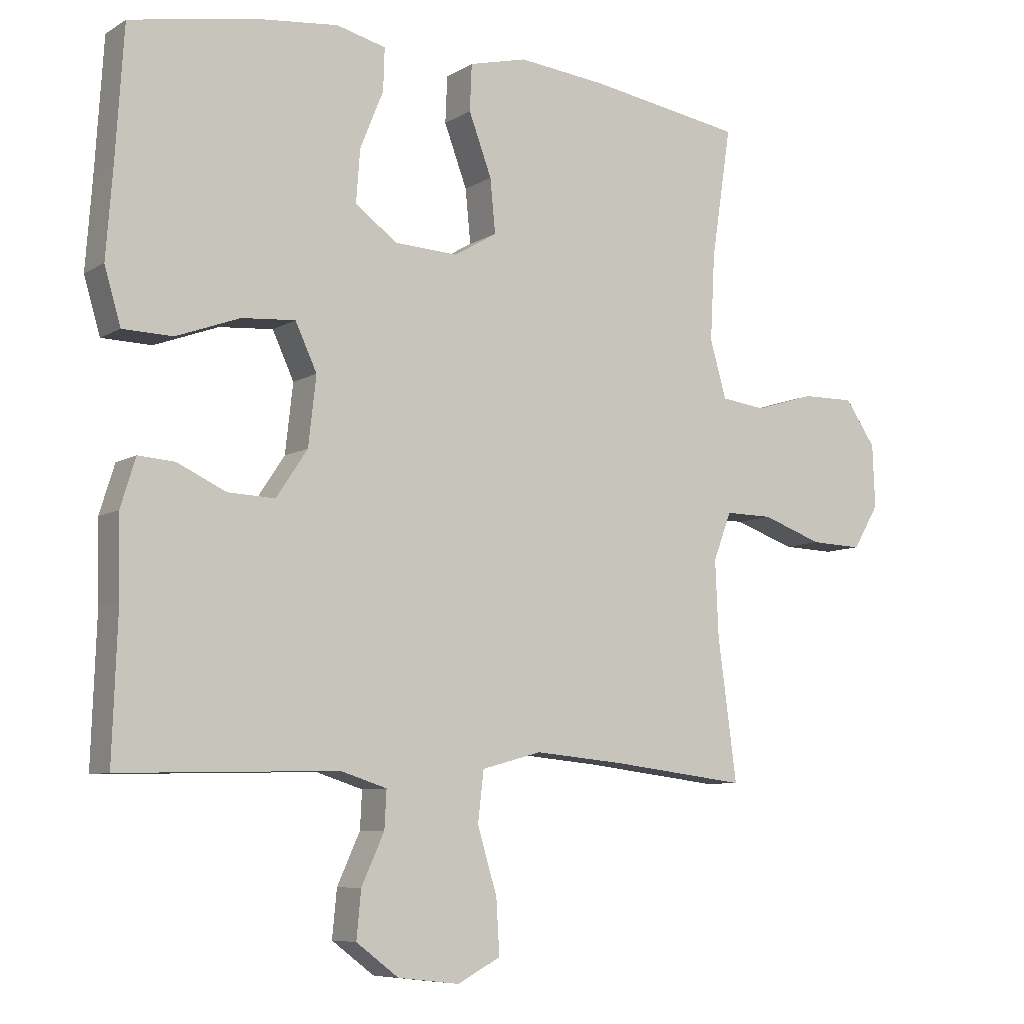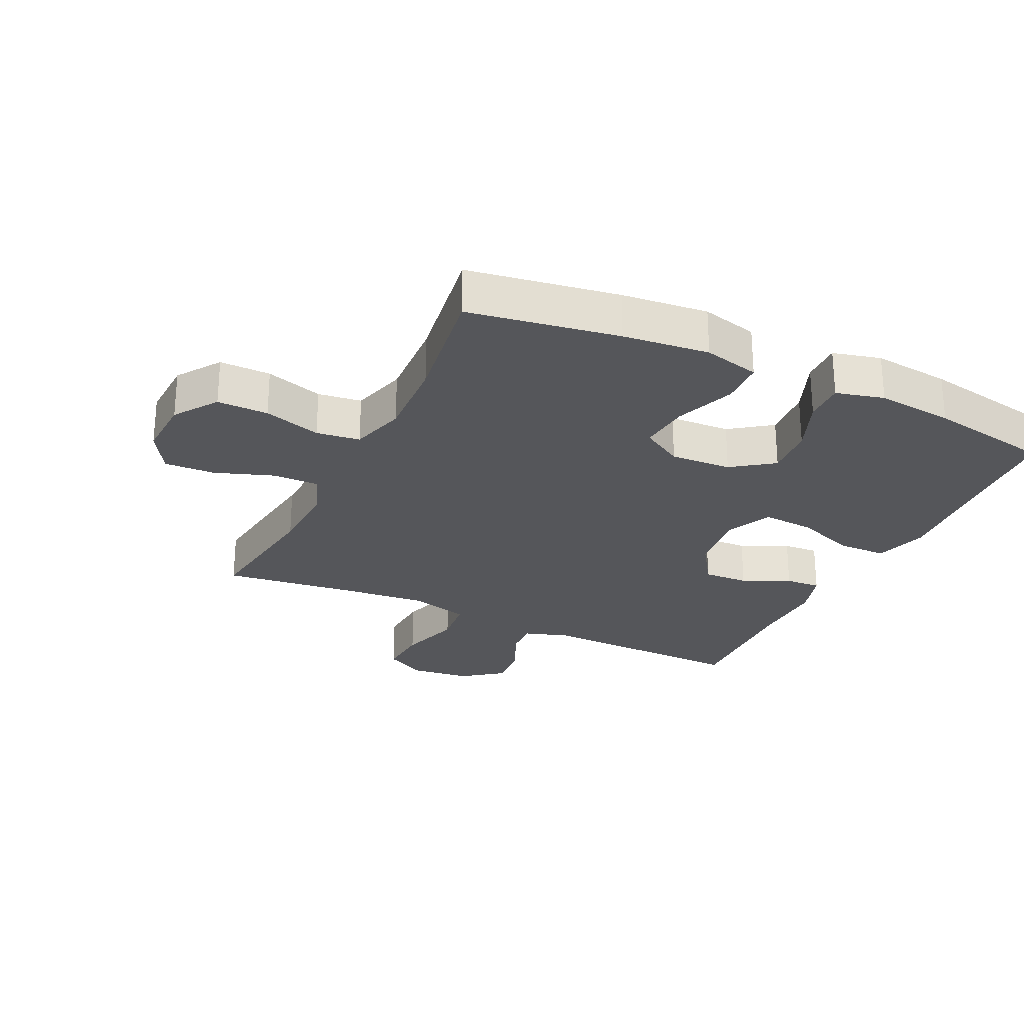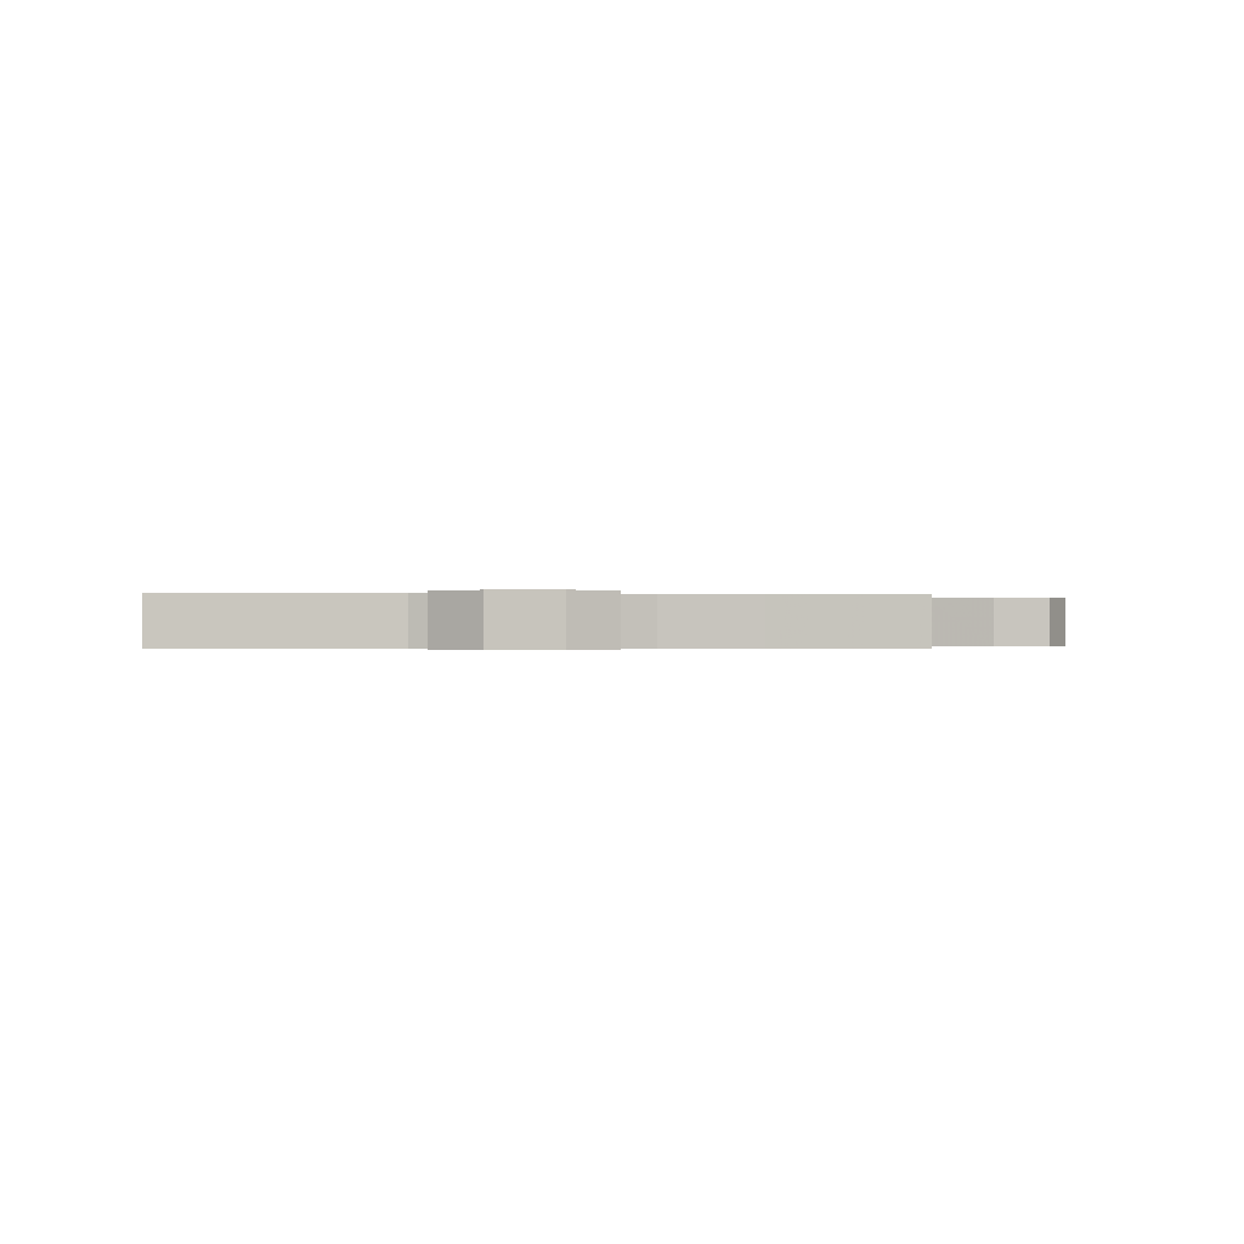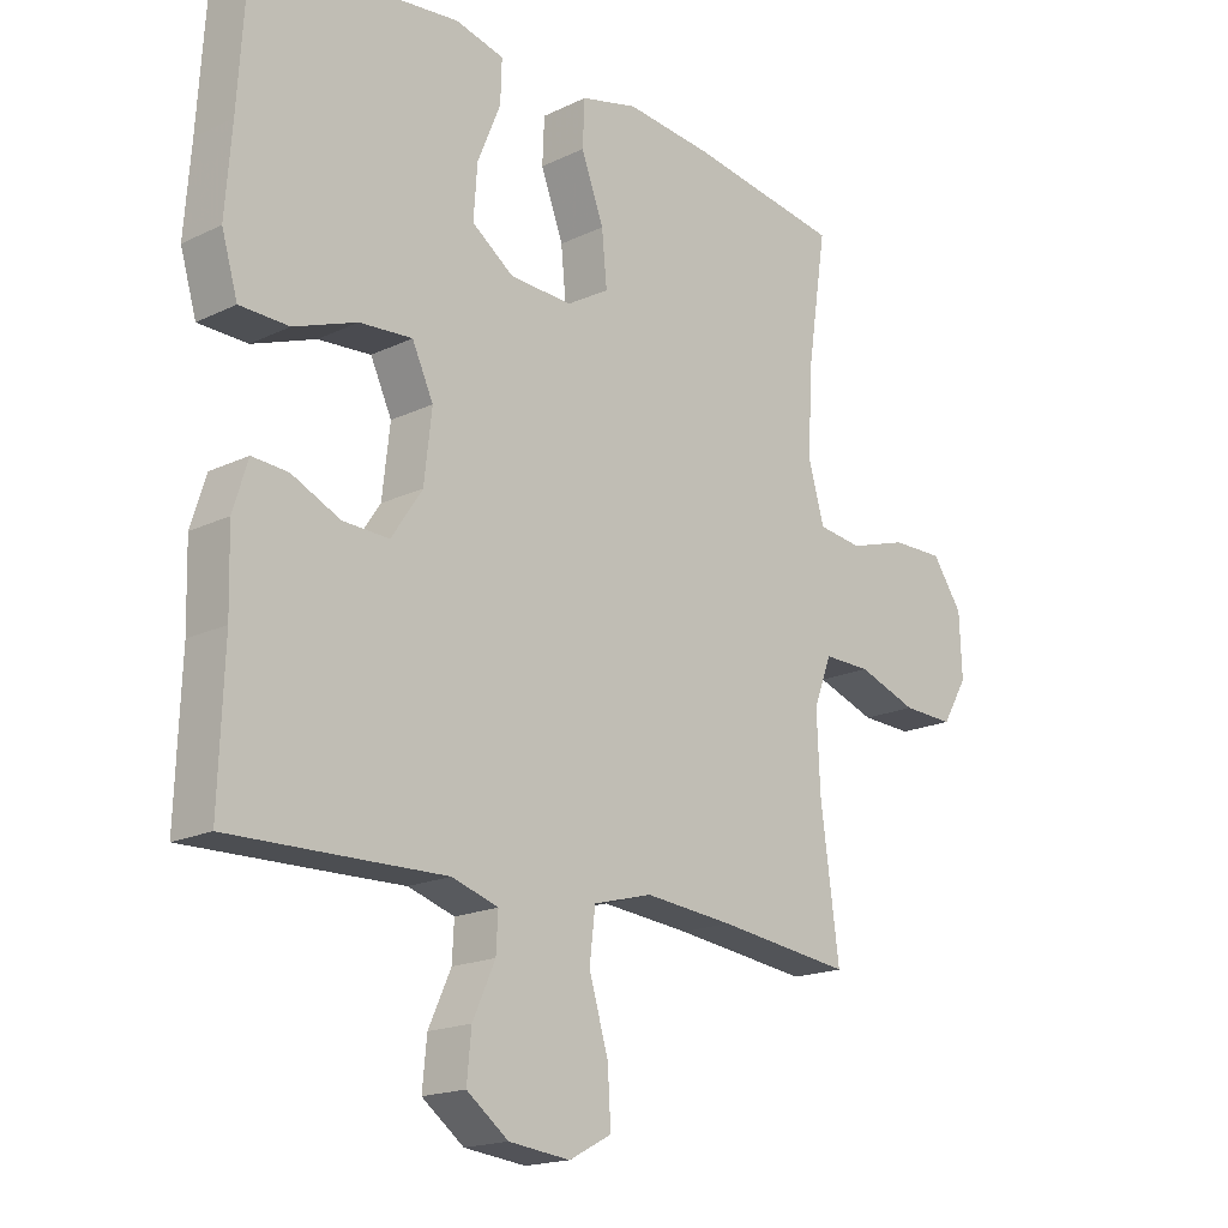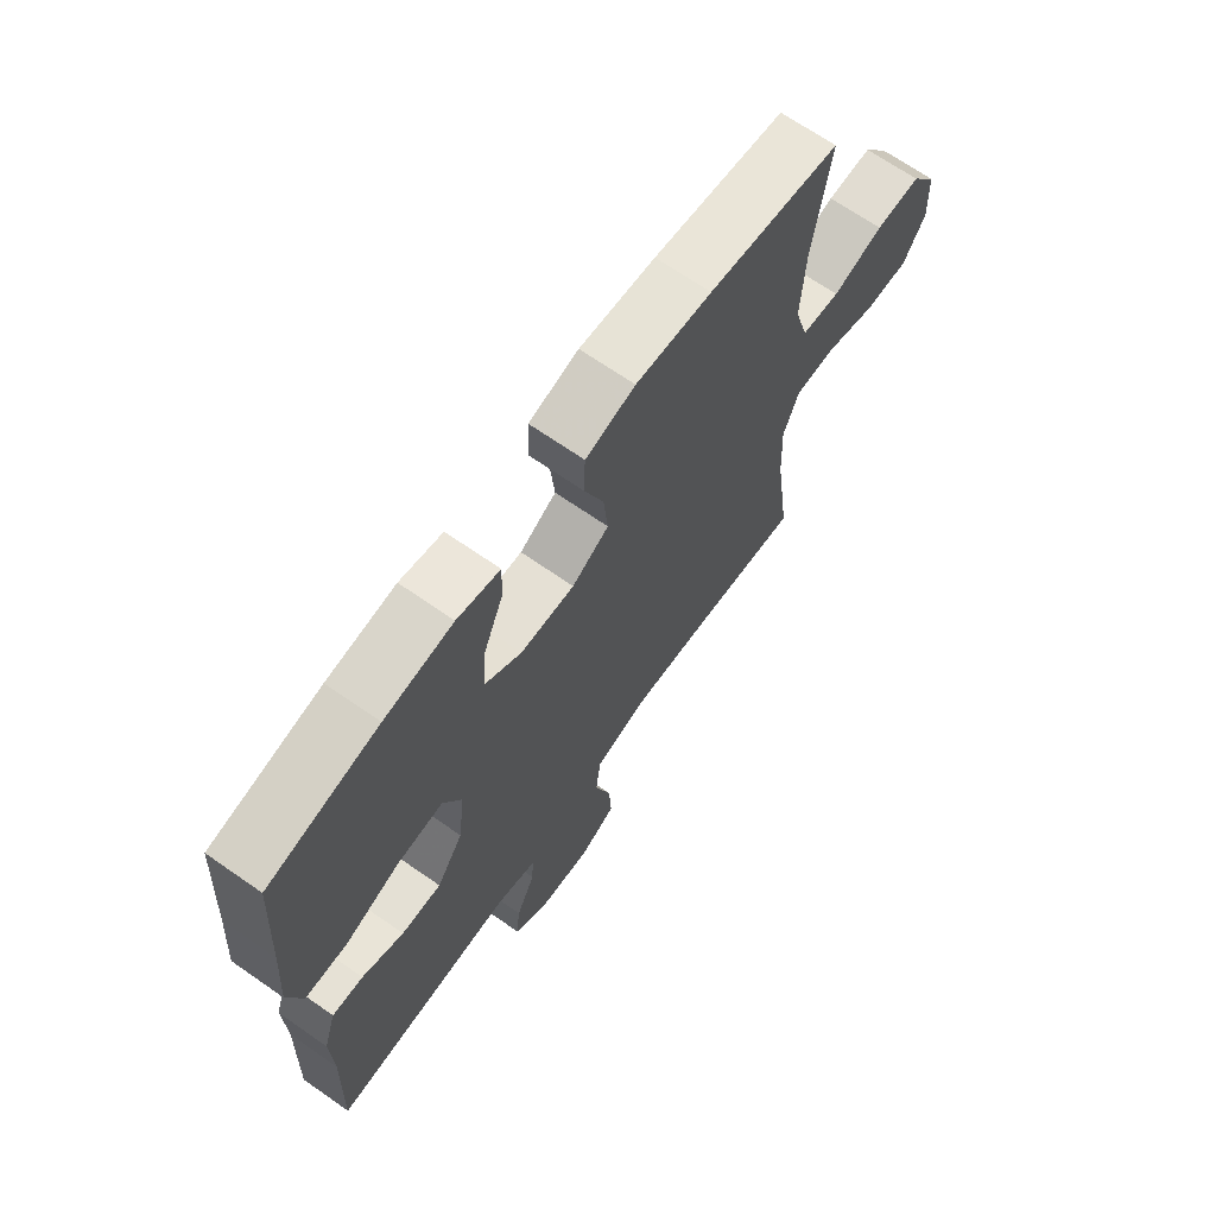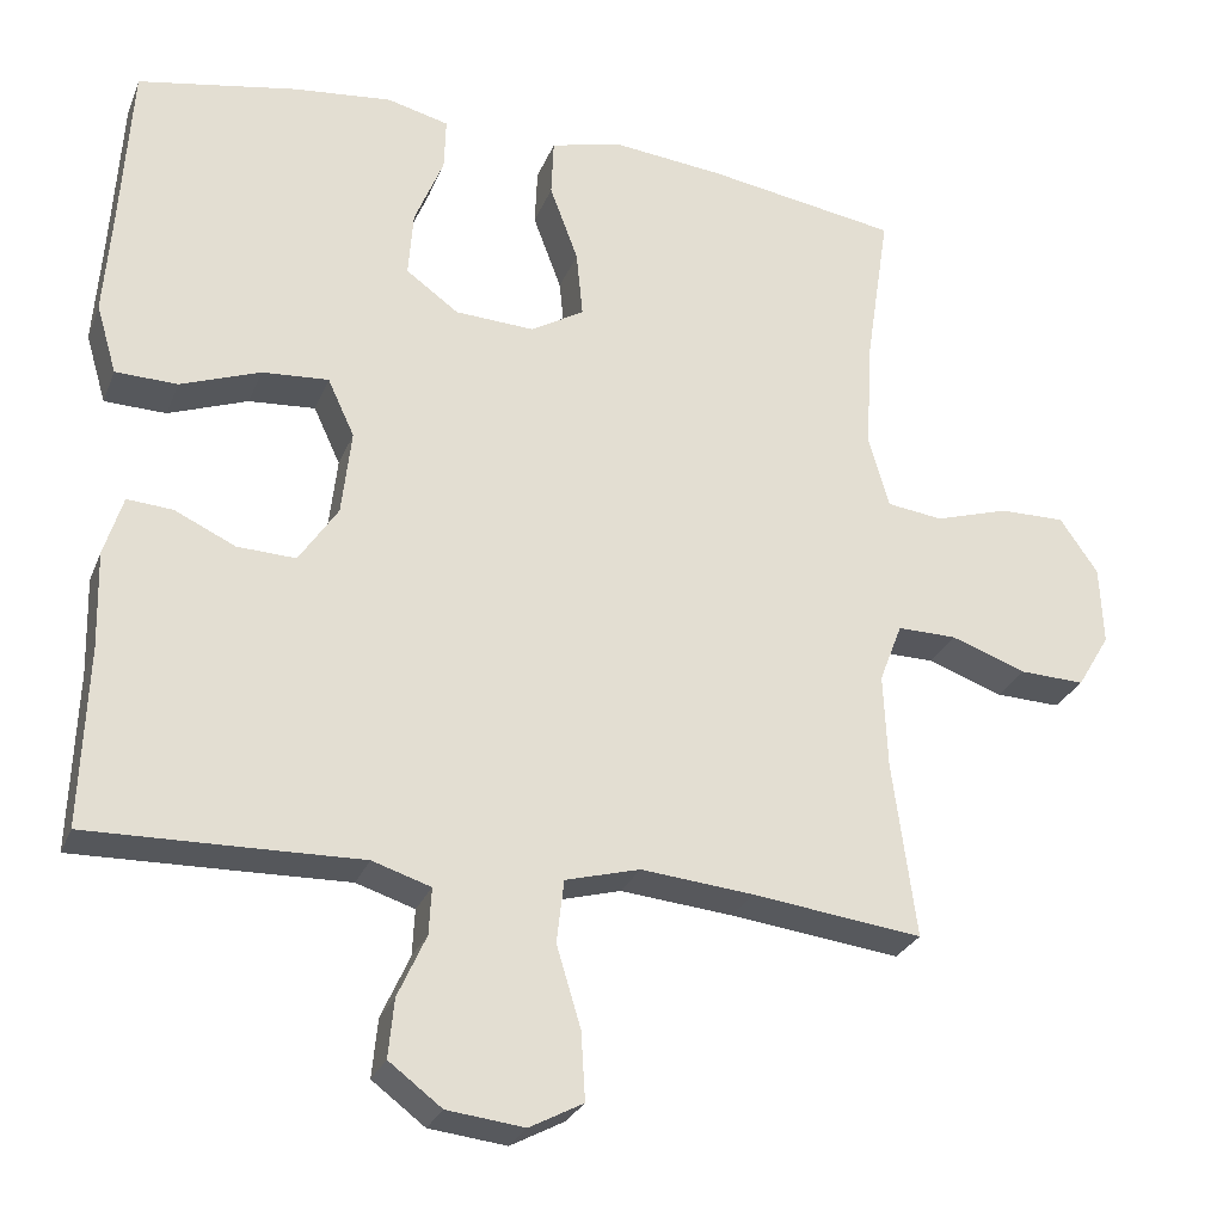
<metadata>
{"format":"obj","ext":"obj","renderer":"f3d","projection":"perspective","resolution":1024,"background":"white","views":[{"elev":-7.6,"azim":148.1,"up":"+Z"},{"elev":-26.1,"azim":-25.5,"up":"+Y"},{"elev":-0.2,"azim":176.3,"up":"+Y"},{"elev":-17.8,"azim":133.3,"up":"+Z"},{"elev":68.5,"azim":124.9,"up":"+Z"},{"elev":-27.2,"azim":161.2,"up":"+Z"}]}
</metadata>
<code>
v 0.5 0.07 0.5
v 0.513 0.07 0.297
v 0.523 0.07 0.165
v 0.498 0.07 0.08
v 0.422 0.07 0.078
v 0.324 0.07 0.114
v 0.242 0.07 0.12
v 0.209 0.07 0.049
v 0.221 0.07 -0.056
v 0.269 0.07 -0.128
v 0.341 0.07 -0.125
v 0.416 0.07 -0.09
v 0.472 0.07 -0.086
v 0.495 0.07 -0.16
v 0.492 0.07 -0.279
v 0.5 0.07 -0.5
v 0.283 0.07 -0.495
v 0.167 0.07 -0.492
v 0.095 0.07 -0.515
v 0.098 0.07 -0.572
v 0.133 0.07 -0.649
v 0.14 0.07 -0.721
v 0.075 0.07 -0.77
v -0.02 0.07 -0.781
v -0.086 0.07 -0.746
v -0.081 0.07 -0.663
v -0.051 0.07 -0.563
v -0.06 0.07 -0.486
v -0.152 0.07 -0.461
v -0.29 0.07 -0.474
v -0.5 0.07 -0.5
v -0.471 0.07 -0.283
v -0.466 0.07 -0.167
v -0.494 0.07 -0.094
v -0.567 0.07 -0.095
v -0.66 0.07 -0.128
v -0.74 0.07 -0.131
v -0.78 0.07 -0.064
v -0.776 0.07 0.033
v -0.729 0.07 0.101
v -0.648 0.07 0.1
v -0.557 0.07 0.072
v -0.488 0.07 0.081
v -0.463 0.07 0.169
v -0.47 0.07 0.301
v -0.5 0.07 0.5
v -0.263 0.07 0.538
v -0.127 0.07 0.552
v -0.038 0.07 0.53
v -0.035 0.07 0.459
v -0.07 0.07 0.365
v -0.078 0.07 0.283
v -0.012 0.07 0.244
v 0.085 0.07 0.249
v 0.15 0.07 0.296
v 0.144 0.07 0.377
v 0.108 0.07 0.465
v 0.106 0.07 0.53
v 0.182 0.07 0.549
v 0.304 0.07 0.536
v 0.5 0 0.5
v 0.513 0 0.297
v 0.523 0 0.165
v 0.498 0 0.08
v 0.422 0 0.078
v 0.324 0 0.114
v 0.242 0 0.12
v 0.209 0 0.049
v 0.221 0 -0.056
v 0.269 0 -0.128
v 0.341 0 -0.125
v 0.416 0 -0.09
v 0.472 0 -0.086
v 0.495 0 -0.16
v 0.492 0 -0.279
v 0.5 0 -0.5
v 0.283 0 -0.495
v 0.167 0 -0.492
v 0.095 0 -0.515
v 0.098 0 -0.572
v 0.133 0 -0.649
v 0.14 0 -0.721
v 0.075 0 -0.77
v -0.02 0 -0.781
v -0.086 0 -0.746
v -0.081 0 -0.663
v -0.051 0 -0.563
v -0.06 0 -0.486
v -0.152 0 -0.461
v -0.29 0 -0.474
v -0.5 0 -0.5
v -0.471 0 -0.283
v -0.466 0 -0.167
v -0.494 0 -0.094
v -0.567 0 -0.095
v -0.66 0 -0.128
v -0.74 0 -0.131
v -0.78 0 -0.064
v -0.776 0 0.033
v -0.729 0 0.101
v -0.648 0 0.1
v -0.557 0 0.072
v -0.488 0 0.081
v -0.463 0 0.169
v -0.47 0 0.301
v -0.5 0 0.5
v -0.263 0 0.538
v -0.127 0 0.552
v -0.038 0 0.53
v -0.035 0 0.459
v -0.07 0 0.365
v -0.078 0 0.283
v -0.012 0 0.244
v 0.085 0 0.249
v 0.15 0 0.296
v 0.144 0 0.377
v 0.108 0 0.465
v 0.106 0 0.53
v 0.182 0 0.549
v 0.304 0 0.536
f 60 1 2
f 59 60 2
f 58 59 2
f 57 58 2
f 56 57 2
f 4 5 6
f 3 4 6
f 2 3 6
f 56 2 6
f 55 56 6
f 54 55 6 7
f 53 54 7 8
f 52 53 8 9
f 49 50 51
f 48 49 51
f 47 48 51
f 46 47 51
f 45 46 51
f 44 45 51 52
f 52 9 10
f 44 52 10
f 43 44 10
f 40 41 42
f 39 40 42
f 38 39 42
f 37 38 42
f 36 37 42
f 35 36 42
f 34 35 42 43
f 33 34 43 10
f 30 31 32
f 33 10 11
f 32 33 11
f 30 32 11
f 29 30 11
f 25 26 27
f 24 25 27
f 23 24 27
f 22 23 27
f 21 22 27
f 20 21 27
f 19 20 27 28
f 13 14 15
f 12 13 15
f 11 12 15
f 29 11 15
f 28 29 15
f 19 28 15
f 18 19 15
f 15 16 17 18
f 62 61 120
f 62 120 119
f 62 119 118
f 62 118 117
f 62 117 116
f 66 65 64
f 66 64 63
f 66 63 62
f 66 62 116
f 66 116 115
f 67 66 115 114
f 68 67 114 113
f 69 68 113 112
f 111 110 109
f 111 109 108
f 111 108 107
f 111 107 106
f 111 106 105
f 112 111 105 104
f 70 69 112
f 70 112 104
f 70 104 103
f 102 101 100
f 102 100 99
f 102 99 98
f 102 98 97
f 102 97 96
f 102 96 95
f 103 102 95 94
f 70 103 94 93
f 92 91 90
f 71 70 93
f 71 93 92
f 71 92 90
f 71 90 89
f 87 86 85
f 87 85 84
f 87 84 83
f 87 83 82
f 87 82 81
f 87 81 80
f 88 87 80 79
f 75 74 73
f 75 73 72
f 75 72 71
f 75 71 89
f 75 89 88
f 75 88 79
f 75 79 78
f 78 77 76 75
f 1 61 62 2
f 2 62 63 3
f 3 63 64 4
f 4 64 65 5
f 5 65 66 6
f 6 66 67 7
f 7 67 68 8
f 8 68 69 9
f 9 69 70 10
f 10 70 71 11
f 11 71 72 12
f 12 72 73 13
f 13 73 74 14
f 14 74 75 15
f 15 75 76 16
f 16 76 77 17
f 17 77 78 18
f 18 78 79 19
f 19 79 80 20
f 20 80 81 21
f 21 81 82 22
f 22 82 83 23
f 23 83 84 24
f 24 84 85 25
f 25 85 86 26
f 26 86 87 27
f 27 87 88 28
f 28 88 89 29
f 29 89 90 30
f 30 90 91 31
f 31 91 92 32
f 32 92 93 33
f 33 93 94 34
f 34 94 95 35
f 35 95 96 36
f 36 96 97 37
f 37 97 98 38
f 38 98 99 39
f 39 99 100 40
f 40 100 101 41
f 41 101 102 42
f 42 102 103 43
f 43 103 104 44
f 44 104 105 45
f 45 105 106 46
f 46 106 107 47
f 47 107 108 48
f 48 108 109 49
f 49 109 110 50
f 50 110 111 51
f 51 111 112 52
f 52 112 113 53
f 53 113 114 54
f 54 114 115 55
f 55 115 116 56
f 56 116 117 57
f 57 117 118 58
f 58 118 119 59
f 59 119 120 60
f 60 120 61 1

</code>
